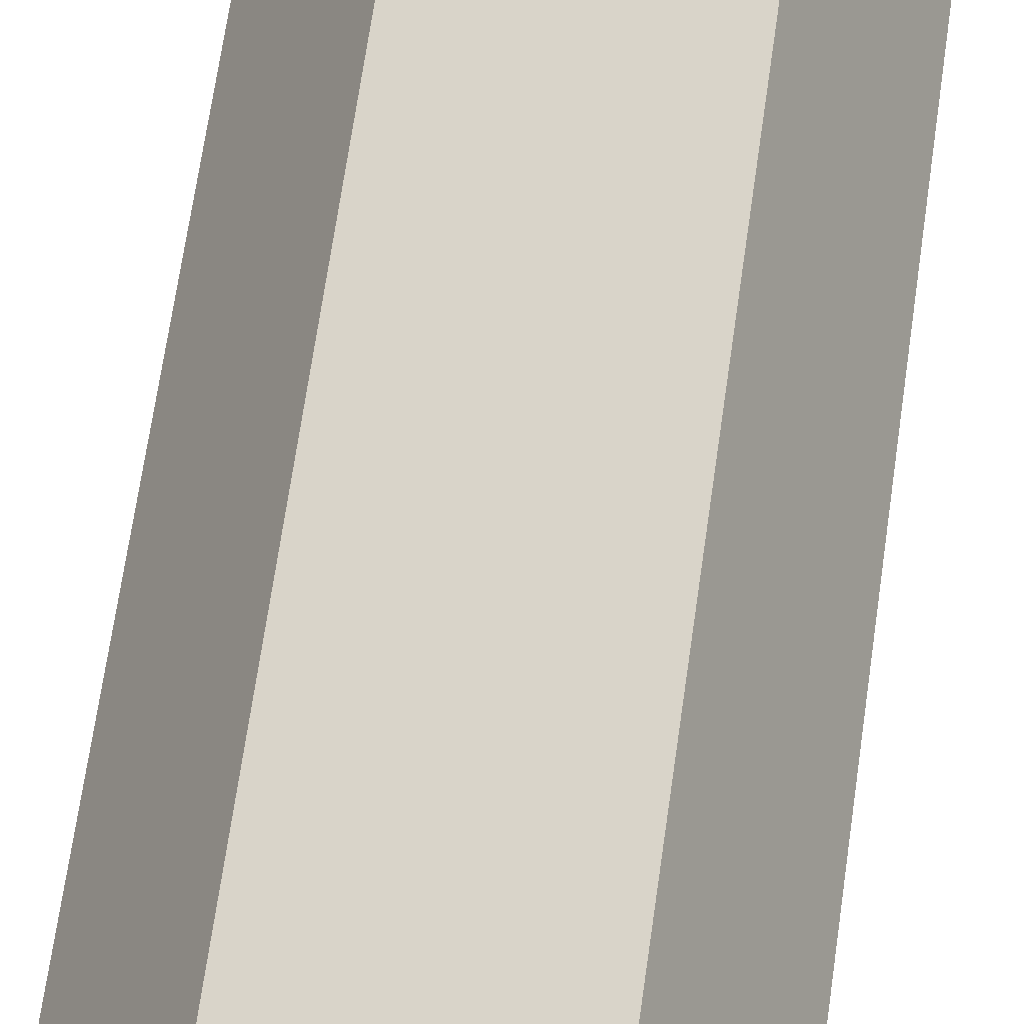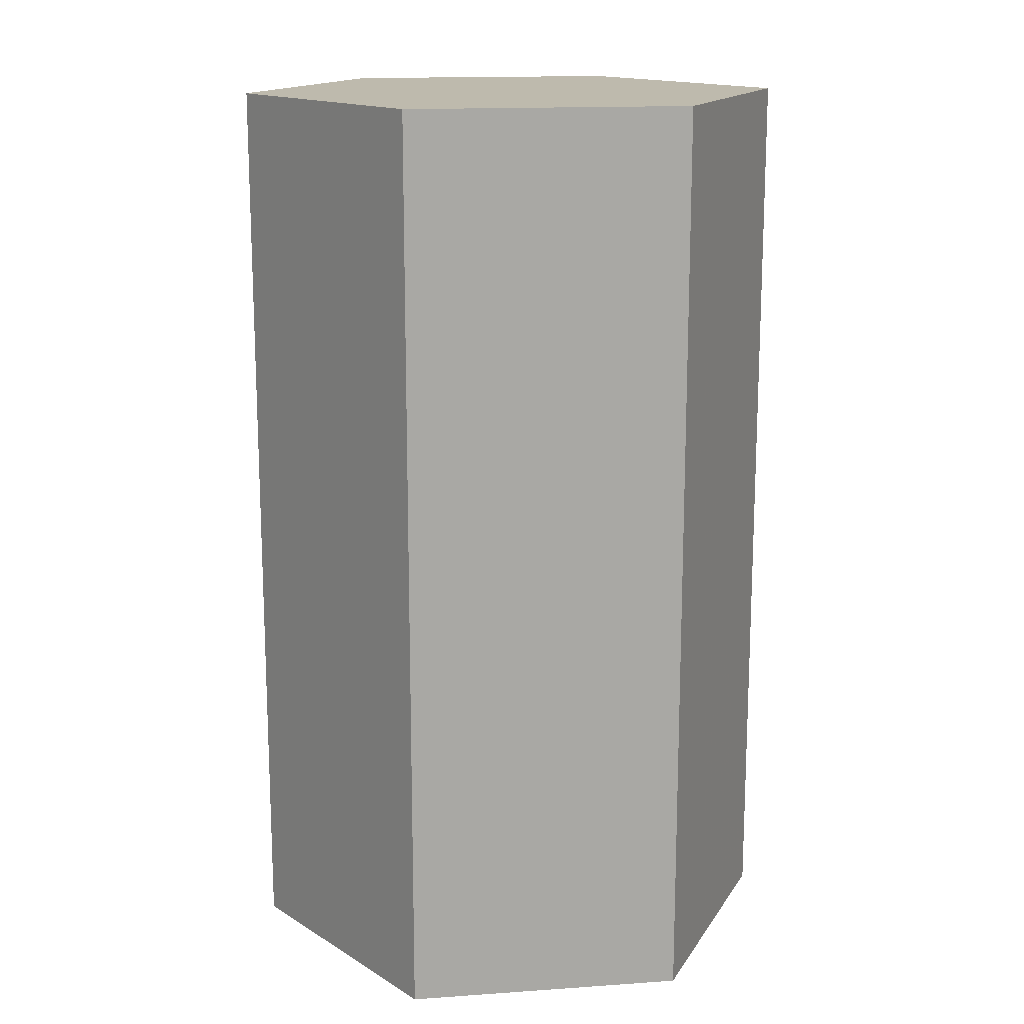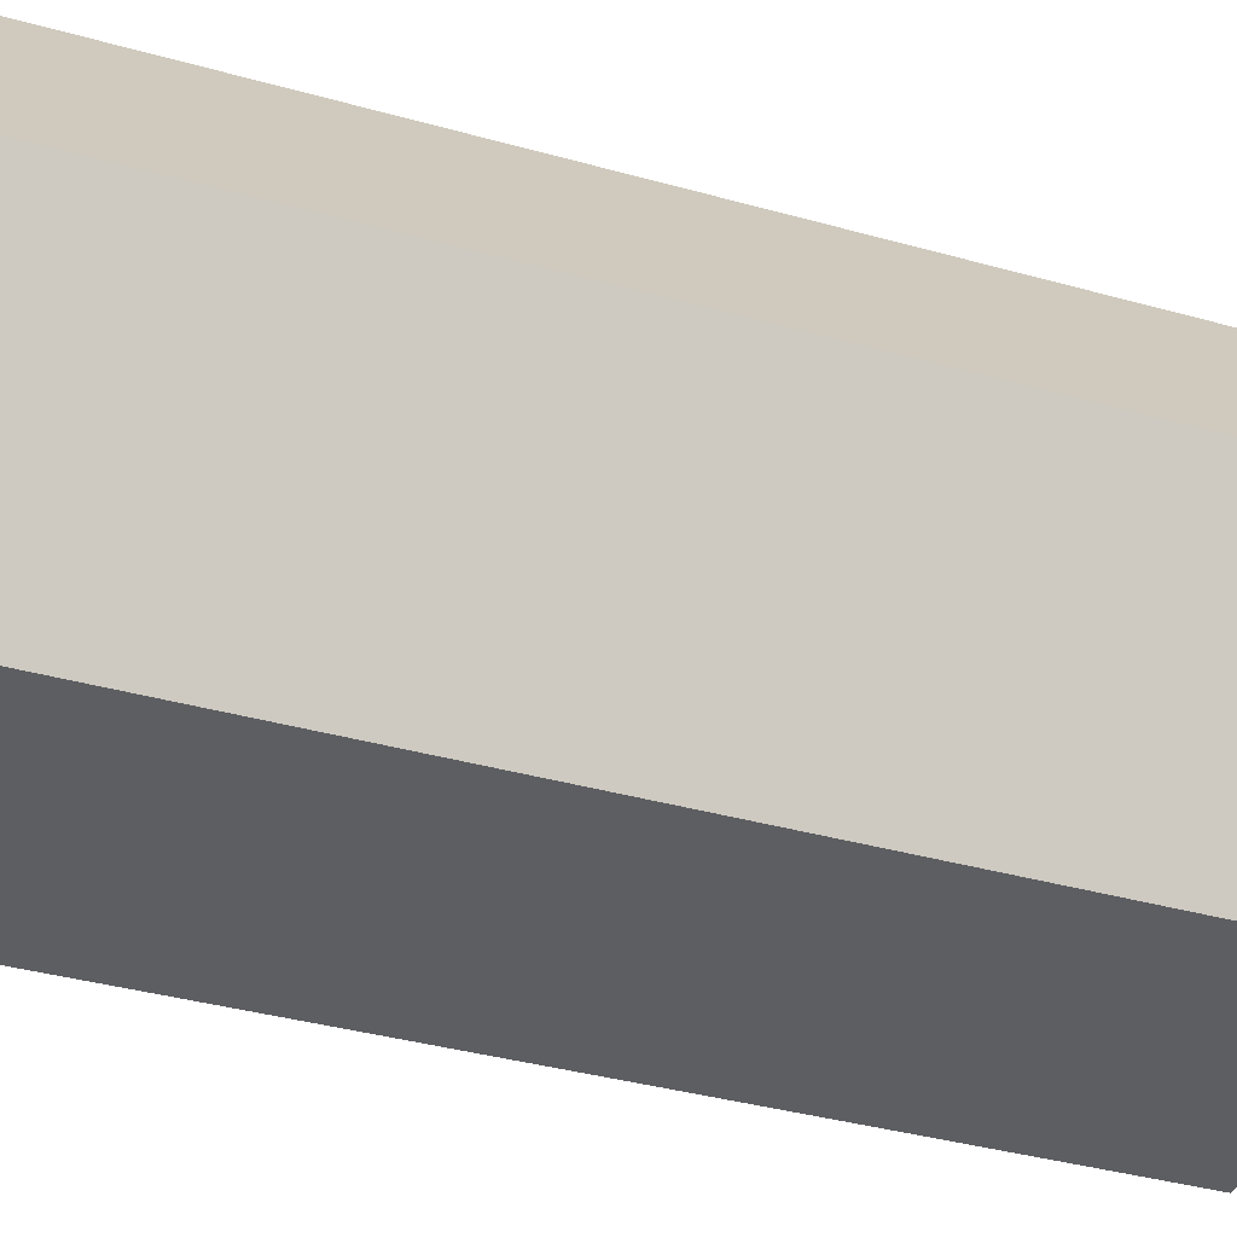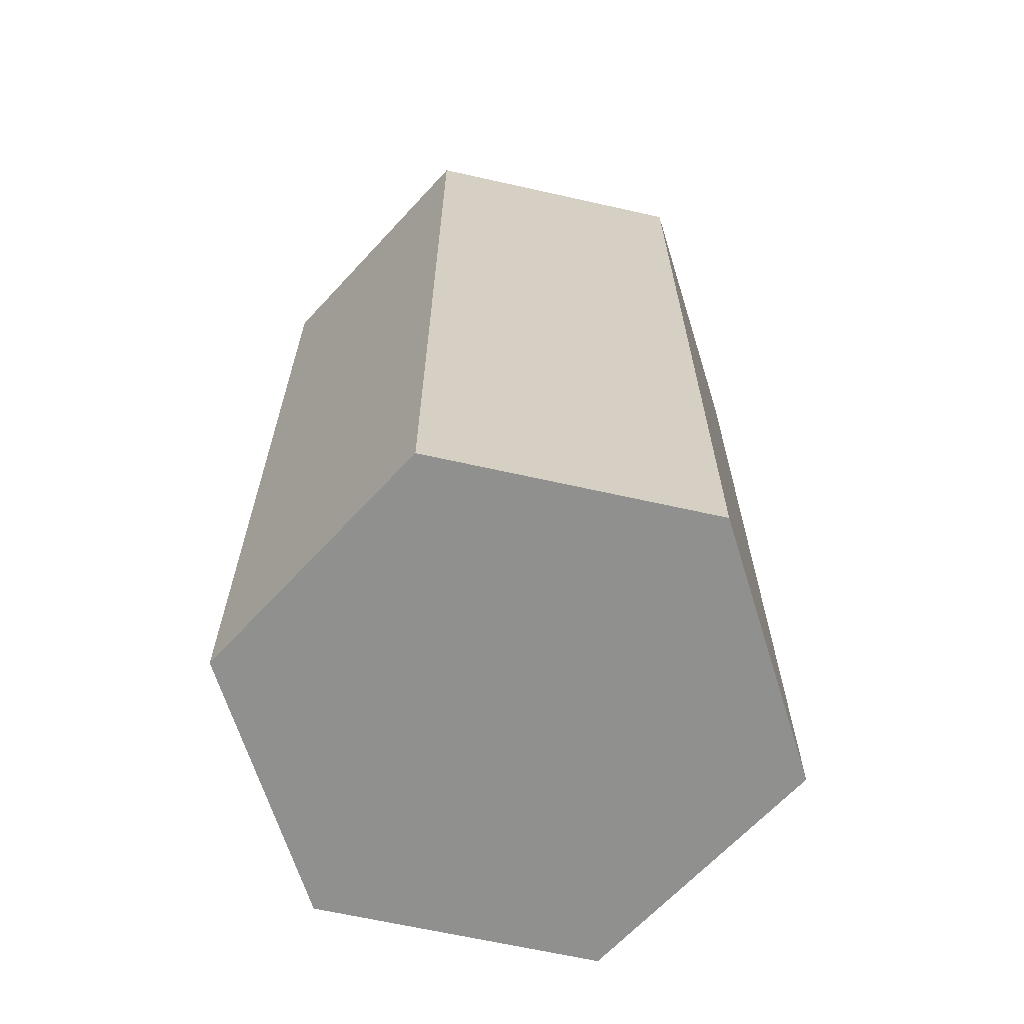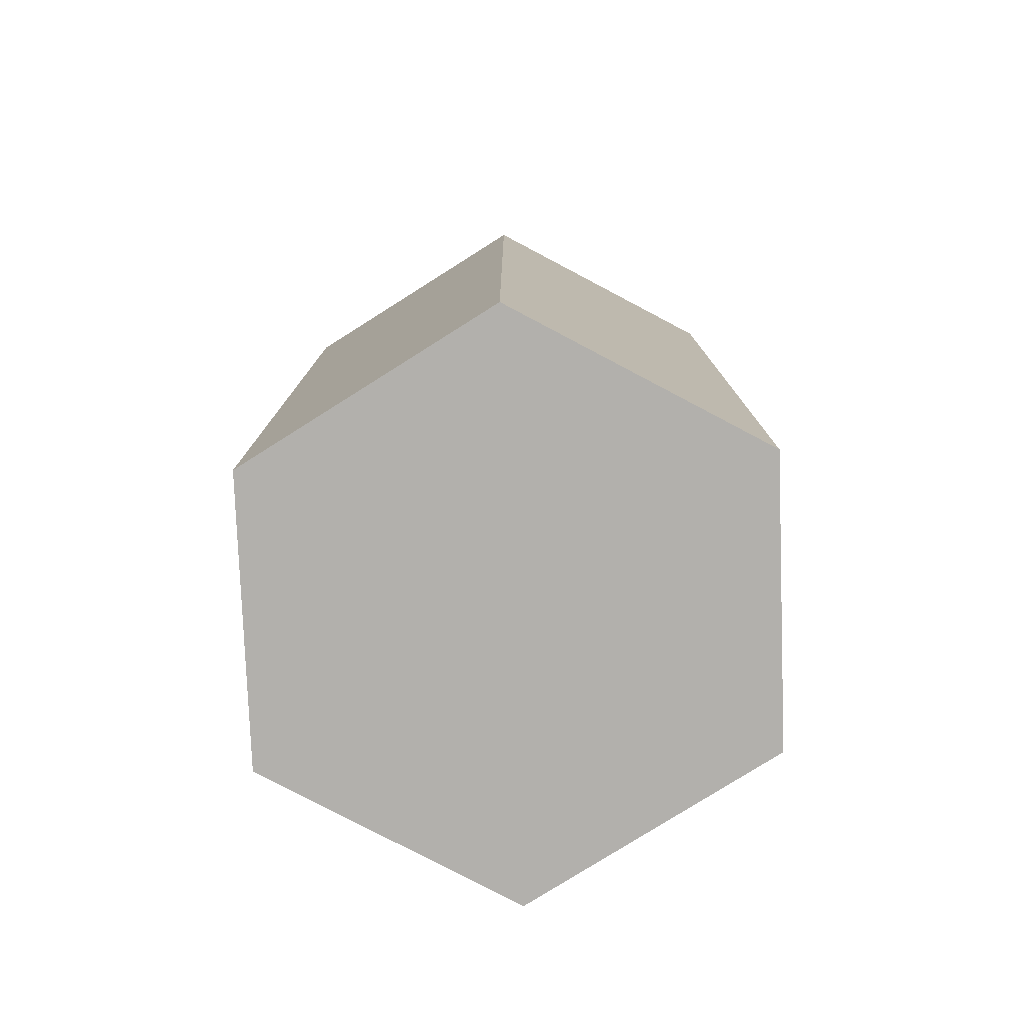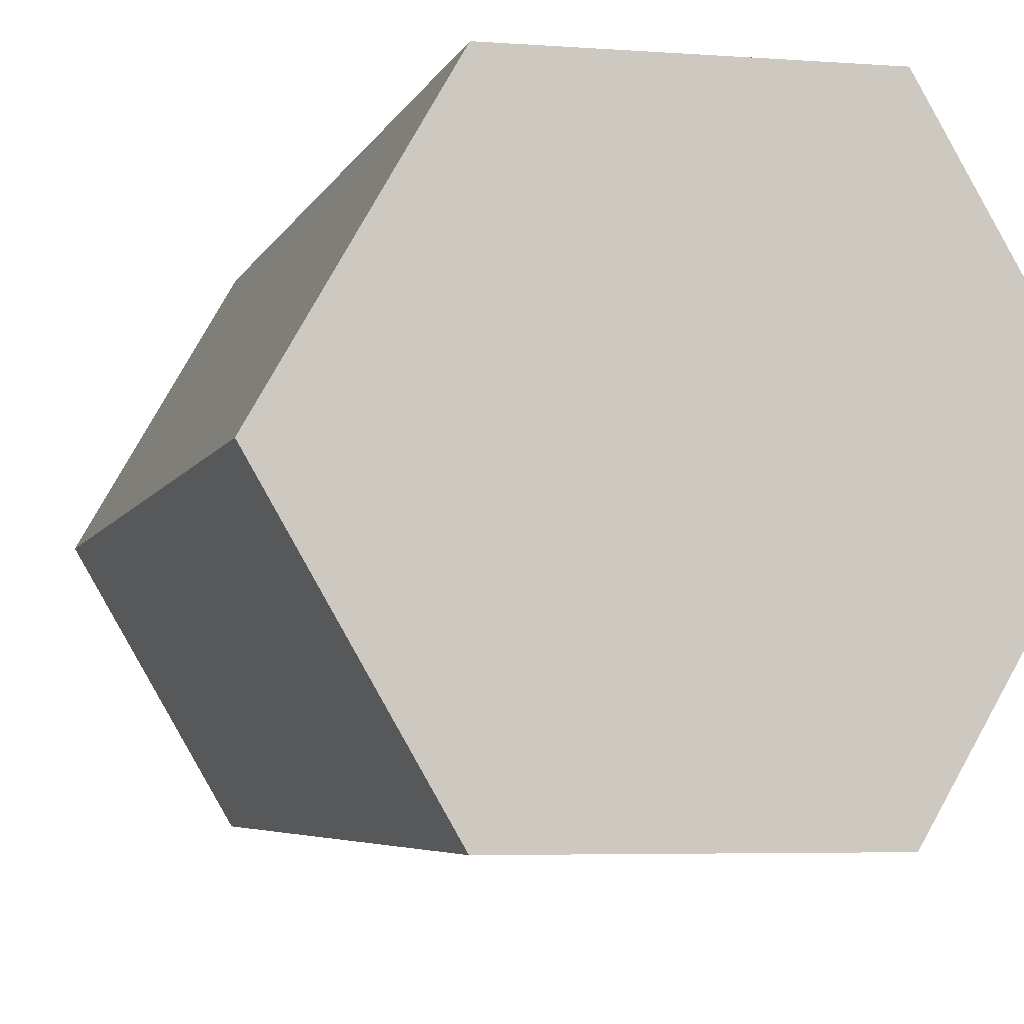
<metadata>
{"format":"obj","ext":"obj","renderer":"f3d","projection":"perspective","resolution":1024,"background":"white","views":[{"elev":74.9,"azim":8.5,"up":"+Y"},{"elev":15.4,"azim":111.6,"up":"+Z"},{"elev":-38.8,"azim":70.7,"up":"+Y"},{"elev":-65.5,"azim":47.3,"up":"+Z"},{"elev":-78.7,"azim":-87.8,"up":"+Z"},{"elev":-4.8,"azim":-13.8,"up":"+Y"}]}
</metadata>
<code>
o 0_255_255_255
v 1.954 1e-06 -6.479
v 0.9769 1.692 -6.479
v 0.9769 1.692 0
v 1.954 0 0
v -0.9769 1.692 -6.479
v -0.9769 1.692 0
v -1.954 1e-06 -6.479
v -1.954 0 0
v -0.9769 -1.692 -6.479
v -0.9769 -1.692 -0
v 0.9769 -1.692 -6.479
v 0.9769 -1.692 -0
f 2 3 4
f 5 6 3
f 7 8 6
f 9 10 8
f 11 12 10
f 1 4 12
f 5 1 9
f 2 1 5
f 9 1 11
f 6 8 12
f 8 10 12
f 4 3 12
f 1 2 4
f 2 5 3
f 5 7 6
f 7 9 8
f 9 11 10
f 11 1 12
f 7 5 9
f 3 6 12

</code>
